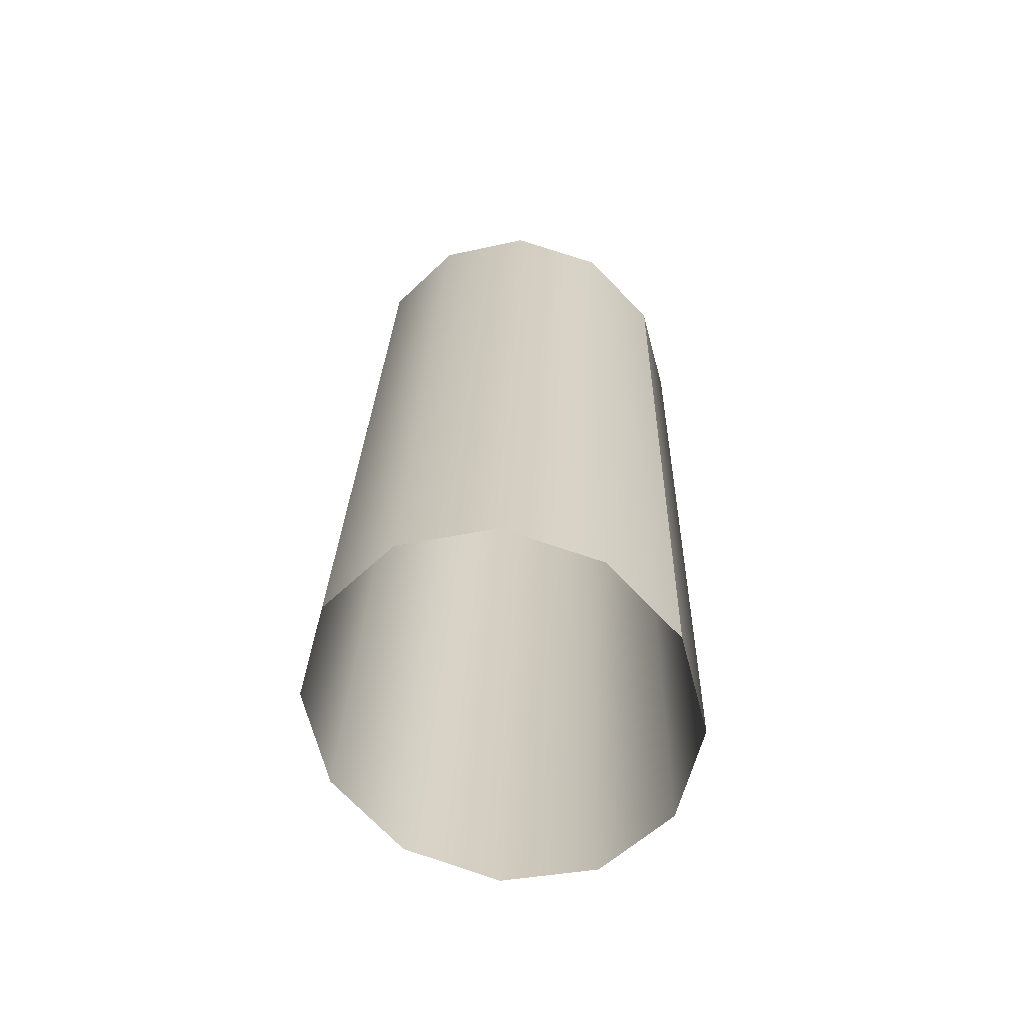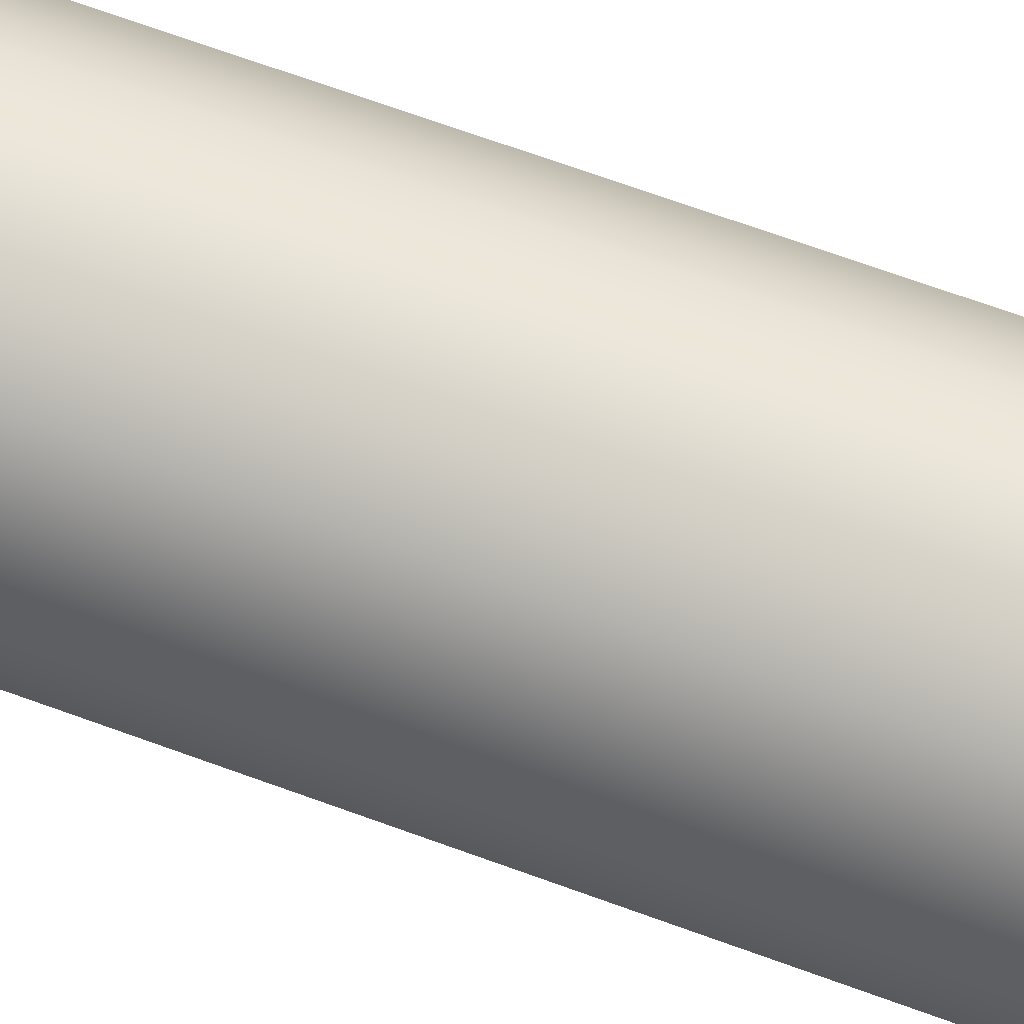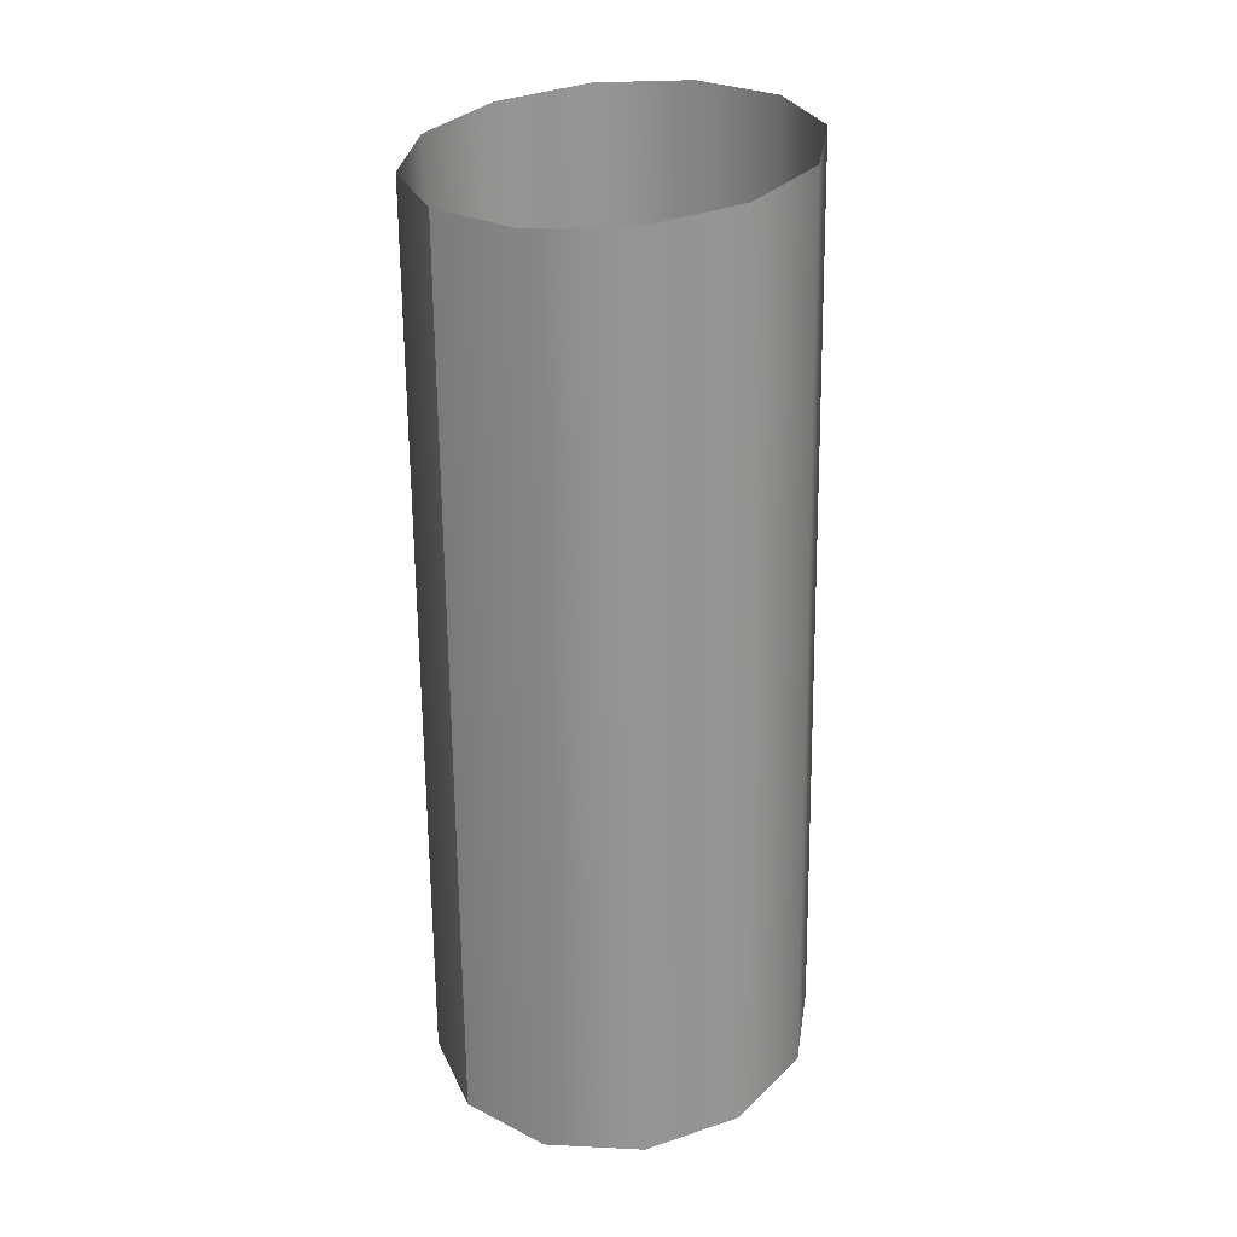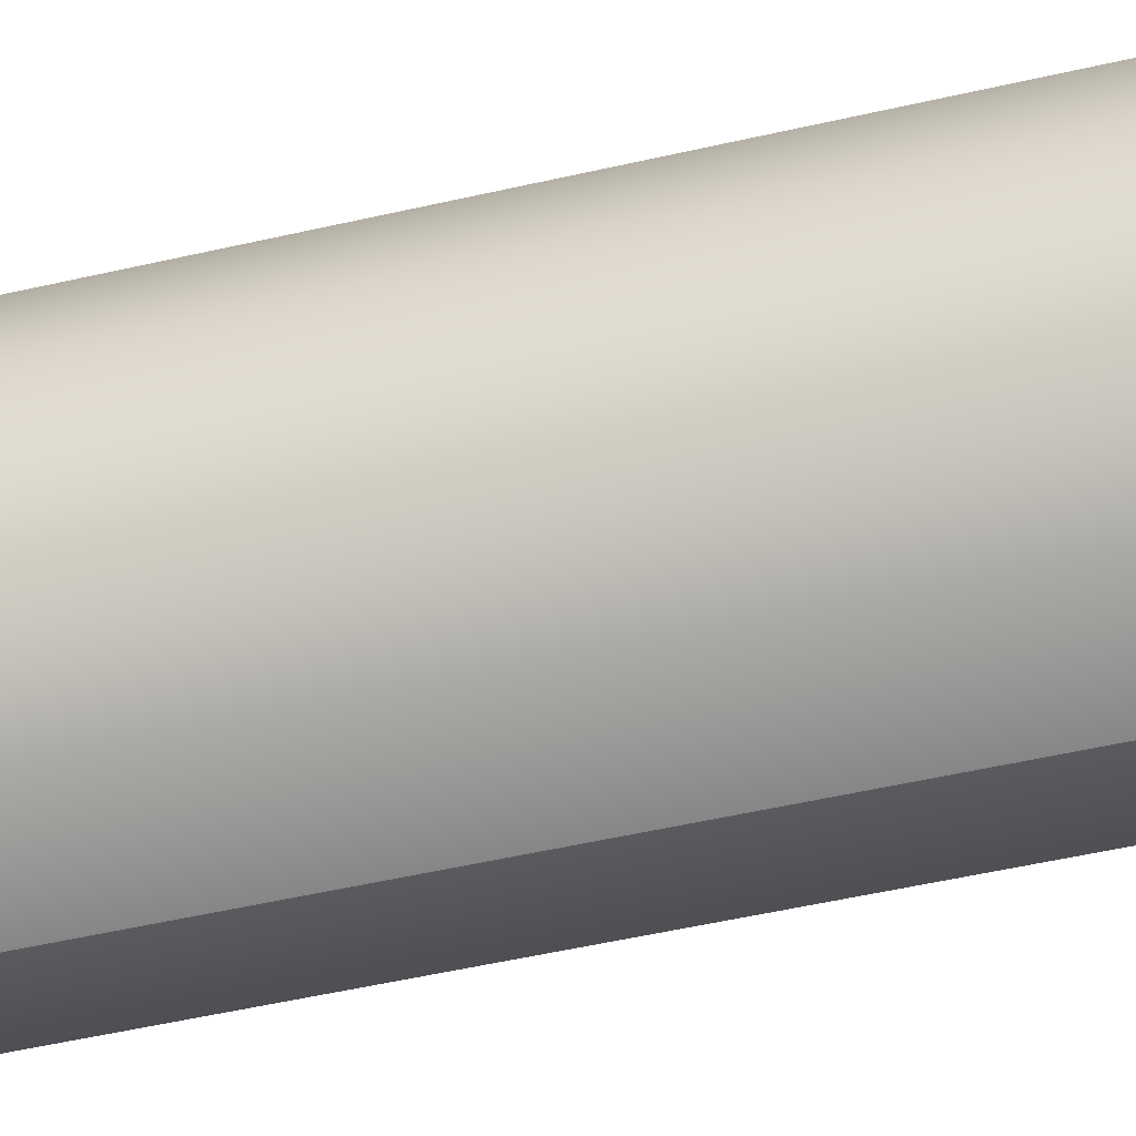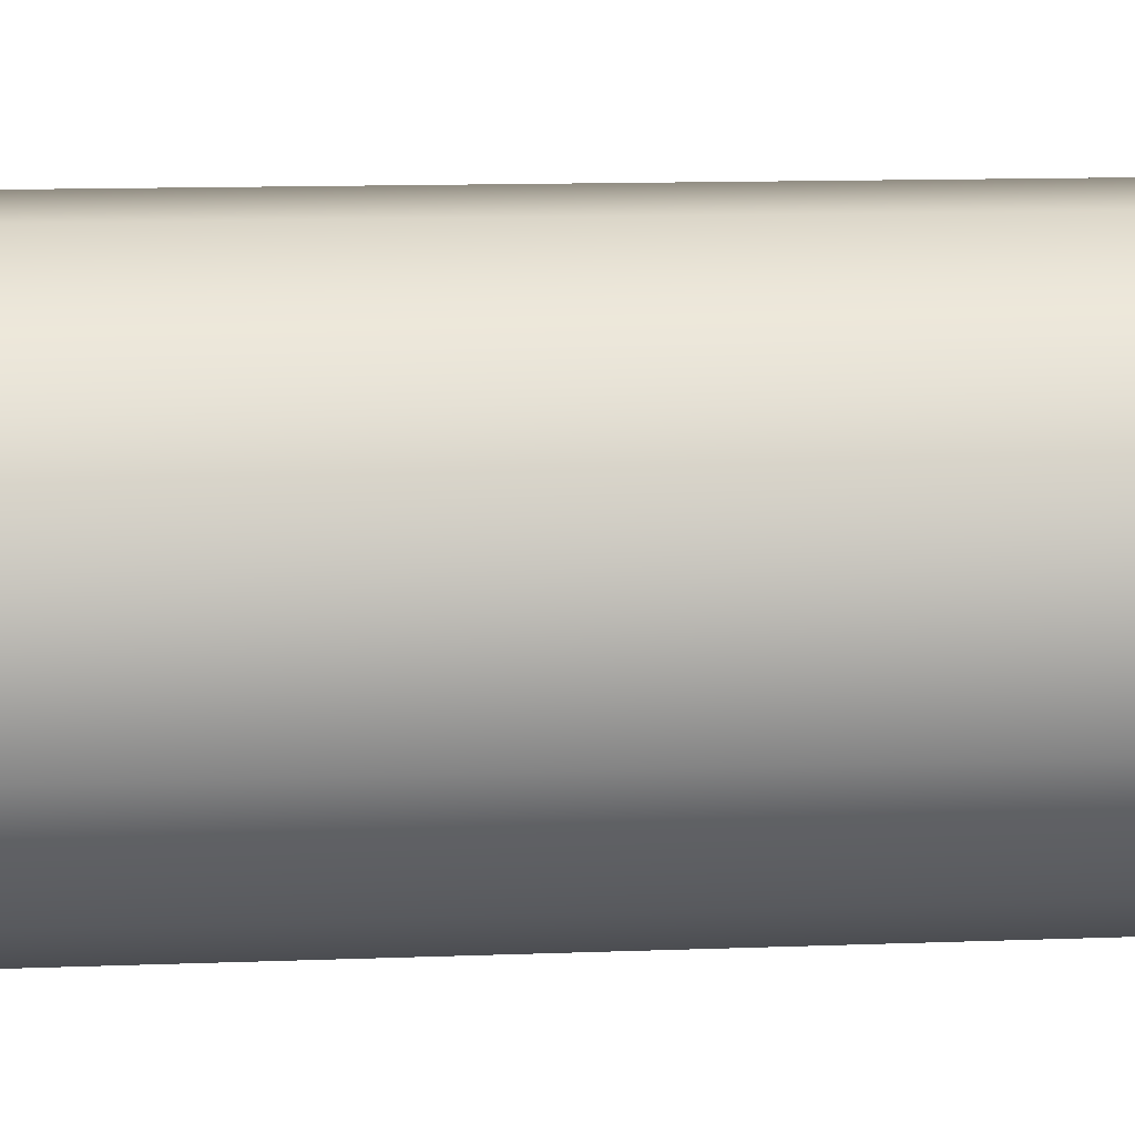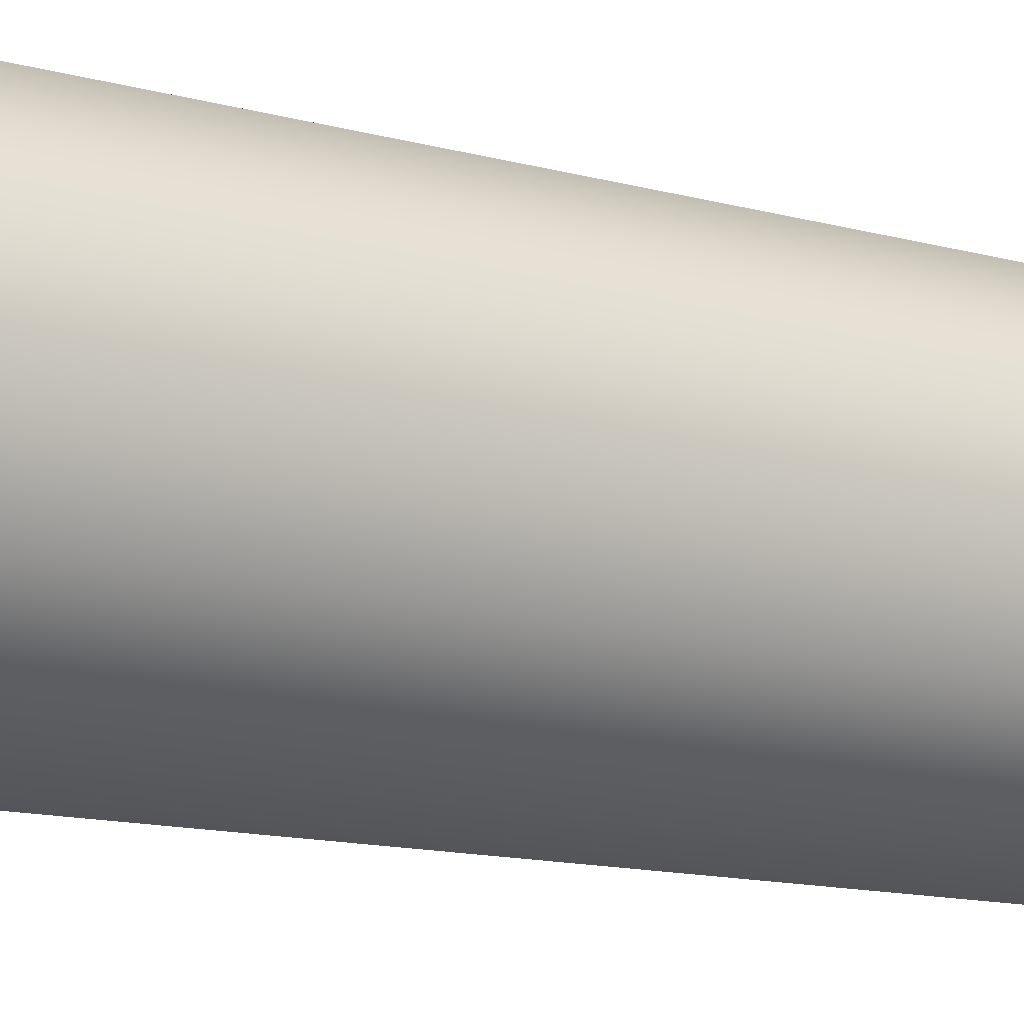
<metadata>
{"format":"obj","ext":"obj","renderer":"f3d","projection":"perspective","resolution":1024,"background":"white","views":[{"elev":-65.2,"azim":119.1,"up":"+Y"},{"elev":70.2,"azim":110.2,"up":"+Z"},{"elev":21.6,"azim":-127.1,"up":"+Y"},{"elev":-48.4,"azim":-75.7,"up":"+Z"},{"elev":-1.9,"azim":-94.9,"up":"+Z"},{"elev":-11.2,"azim":59.4,"up":"+Z"}]}
</metadata>
<code>
o mesh-0_meshId0_name
v -0.323 0.5701 -6.314
v 2.448 0.9354 -5.526
v 2.12 27.08 -6.117
v 4.124 27.58 -4.051
v 4.452 1.434 -3.46
v 4.819 28.08 -1.26
v 5.148 1.934 -0.6673
v 4.026 28.45 1.51
v 4.355 2.299 2.102
v 1.953 28.58 3.513
v 2.282 2.433 4.106
v -0.8431 28.45 4.216
v -0.5139 2.299 4.808
v -3.614 28.08 3.428
v -3.285 1.934 4.02
v -5.617 27.58 1.364
v -5.289 1.434 1.954
v -6.314 27.08 -1.429
v -5.985 0.9354 -0.8384
v -5.52 26.72 -4.199
v -5.192 0.5701 -3.608
v -3.448 26.58 -6.204
v -3.119 0.4363 -5.611
v -0.6513 26.72 -6.905
v -0.323 0.5701 -6.314
v -0.6513 26.72 -6.905
f 3 2 1
f 3 4 2
f 4 5 2
f 4 6 5
f 6 7 5
f 6 8 7
f 8 9 7
f 8 10 9
f 10 11 9
f 10 12 11
f 12 13 11
f 12 14 13
f 14 15 13
f 14 16 15
f 16 17 15
f 16 18 17
f 18 19 17
f 18 20 19
f 20 21 19
f 20 22 21
f 22 23 21
f 22 24 23
f 24 25 23
f 26 3 1

</code>
